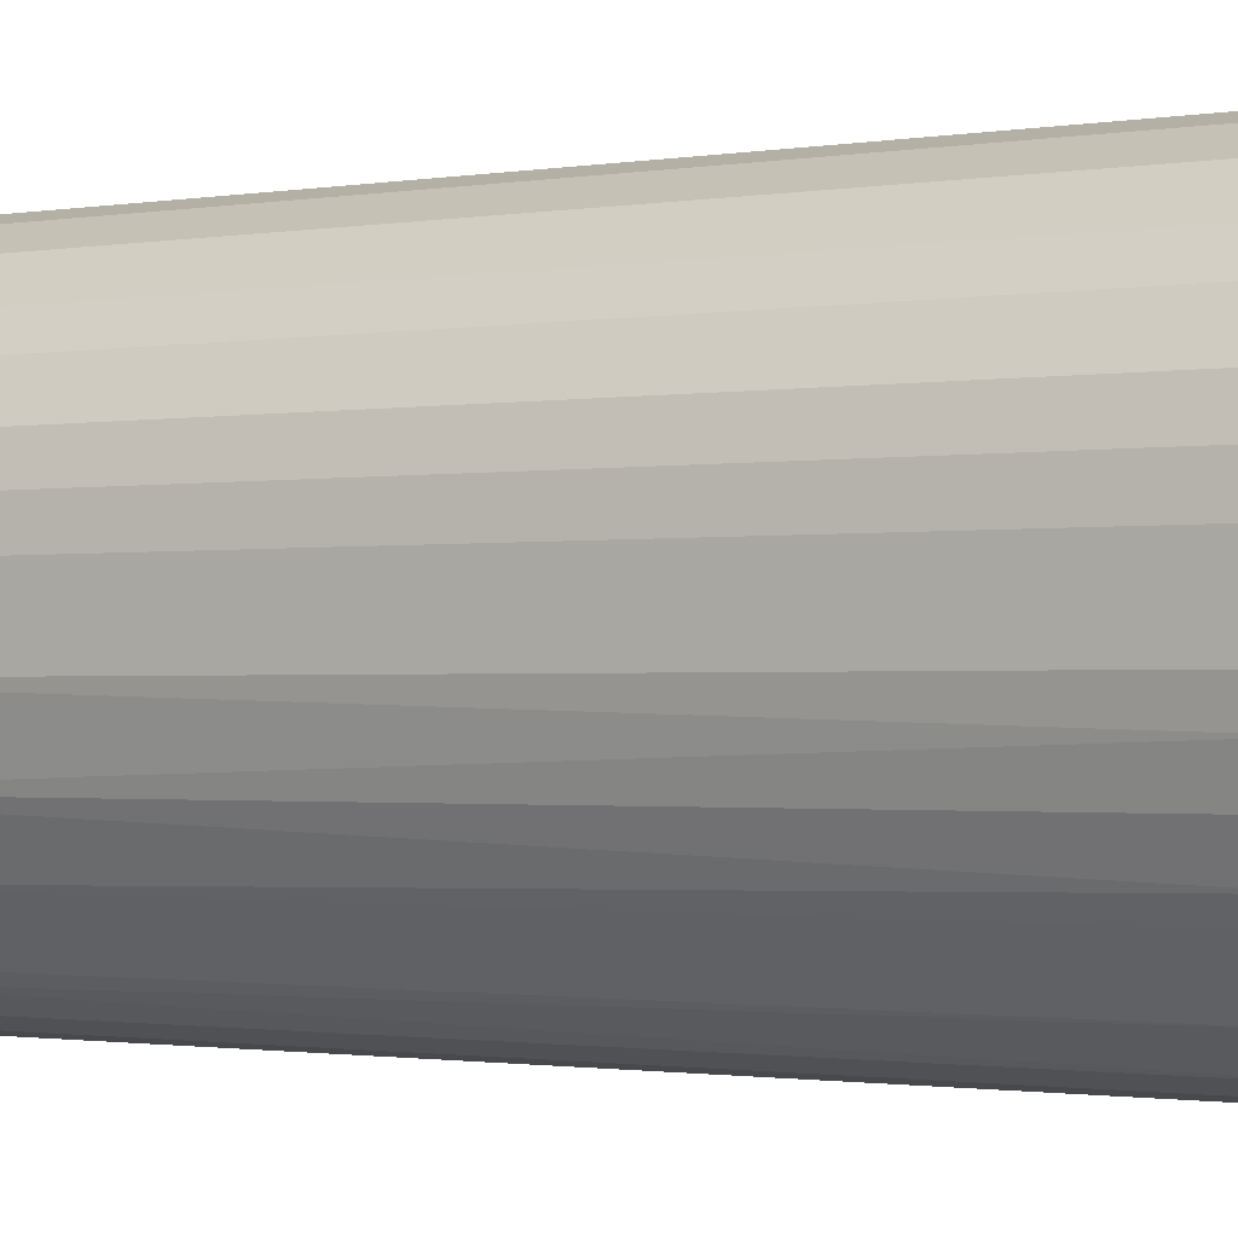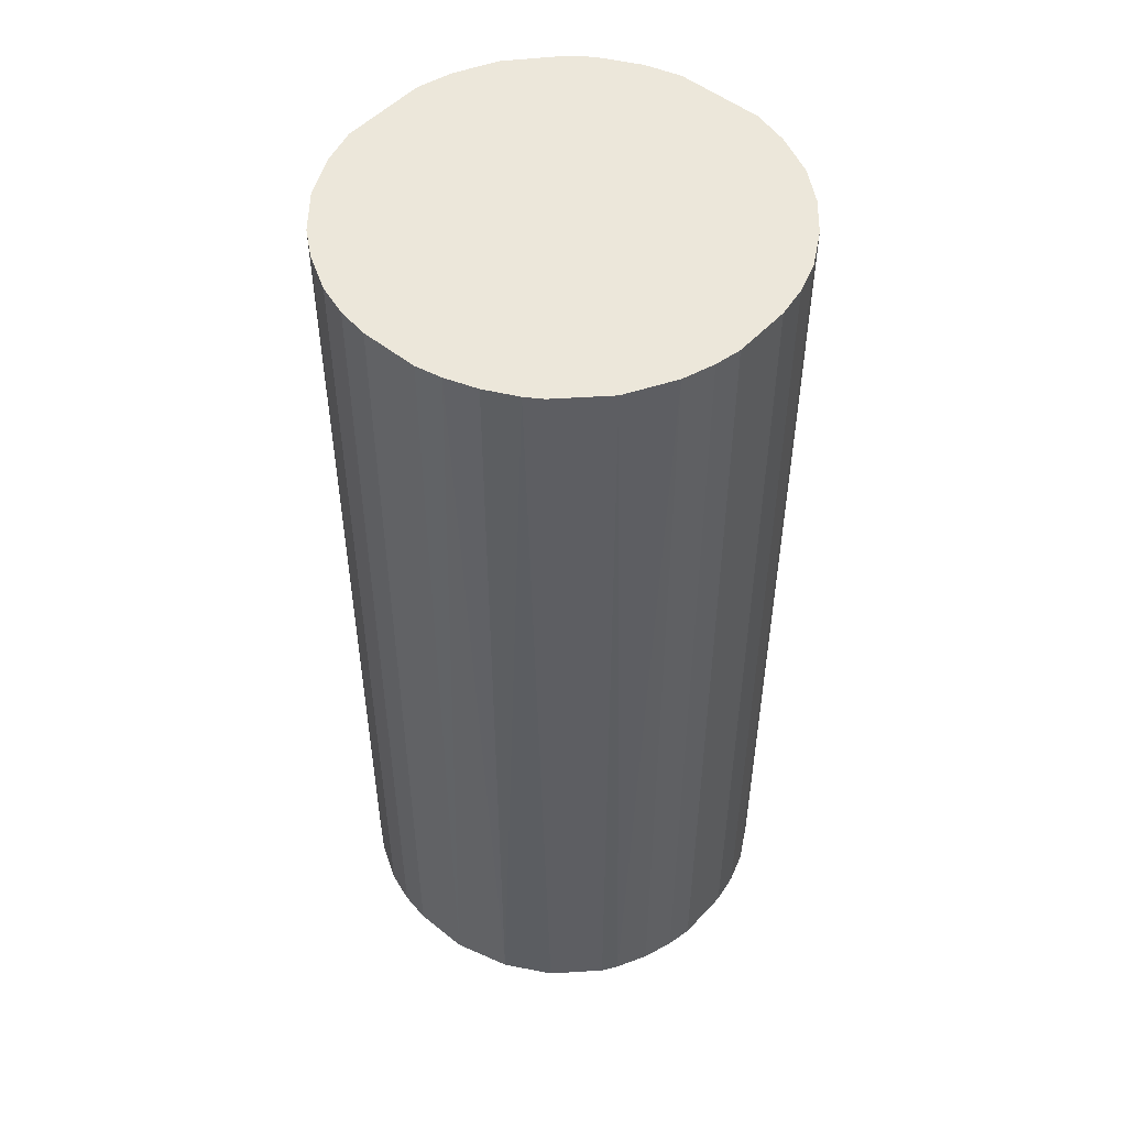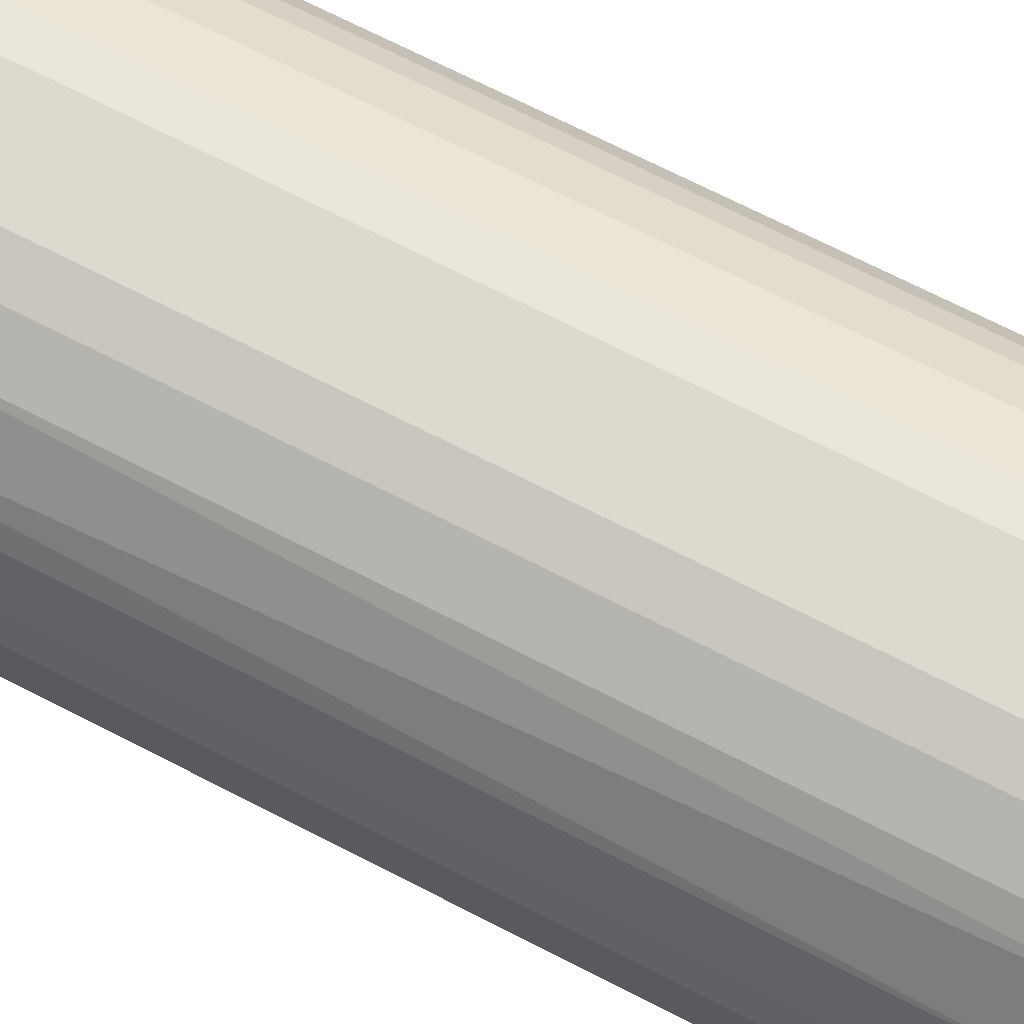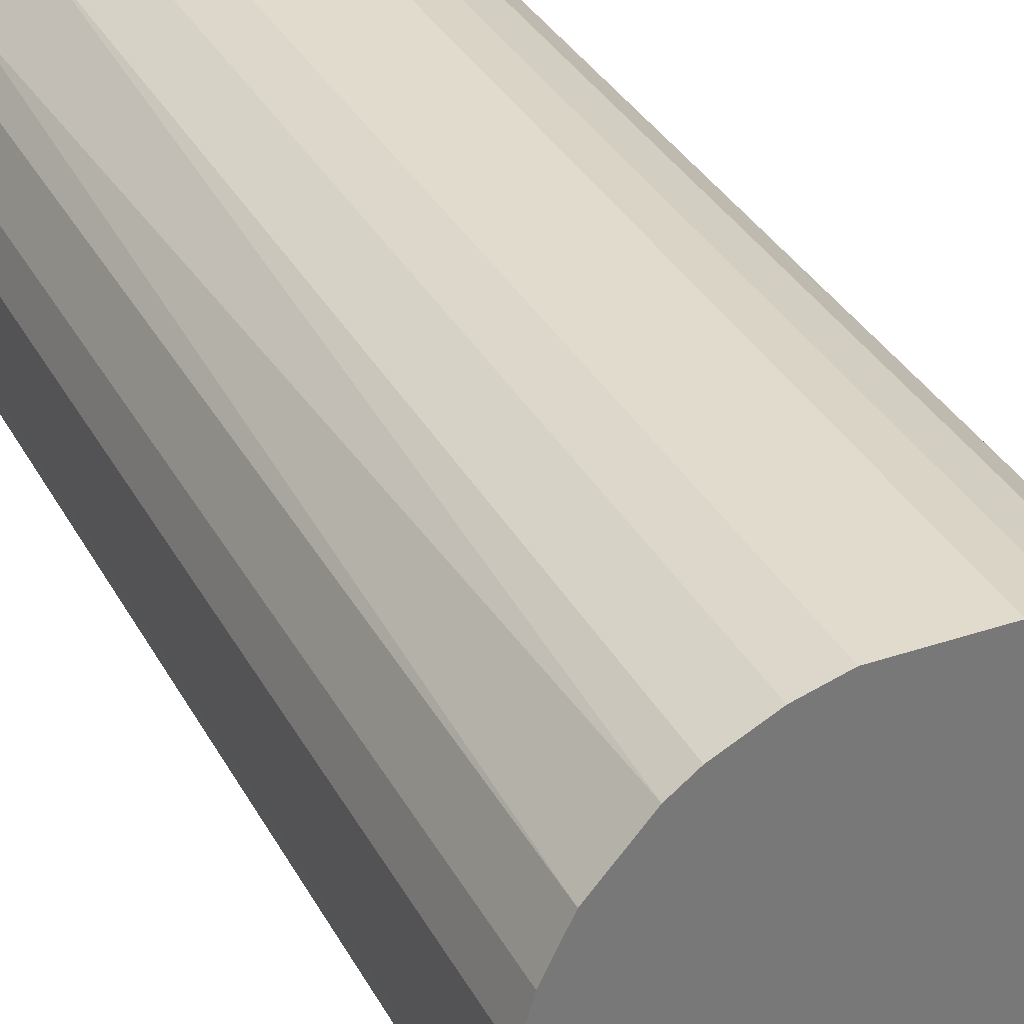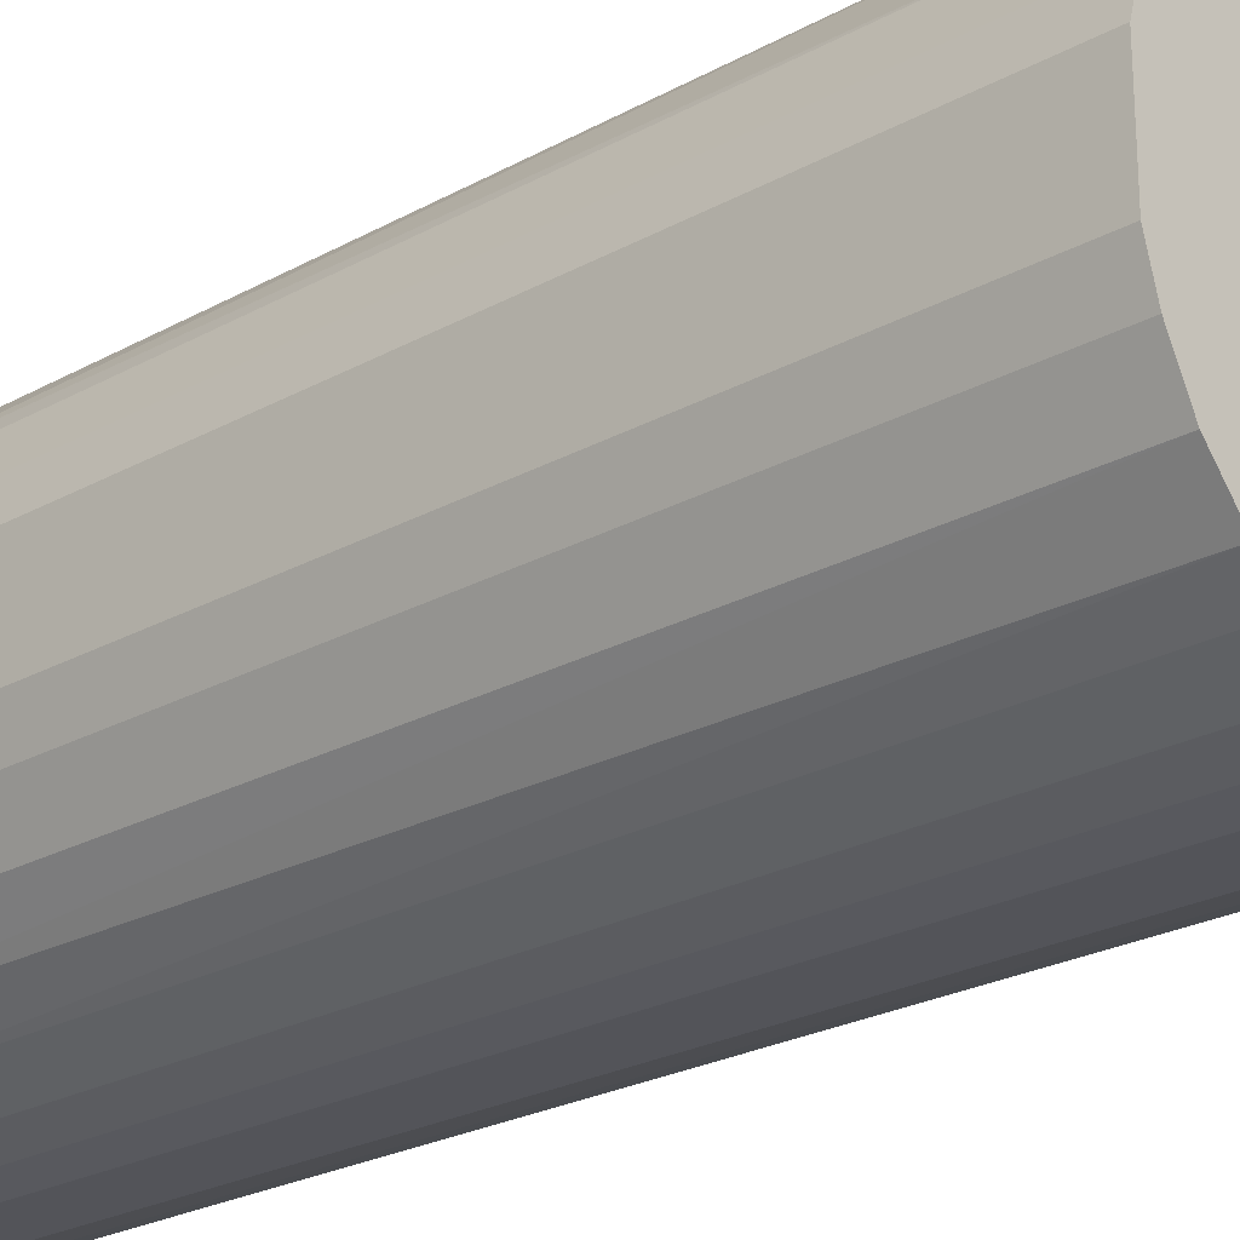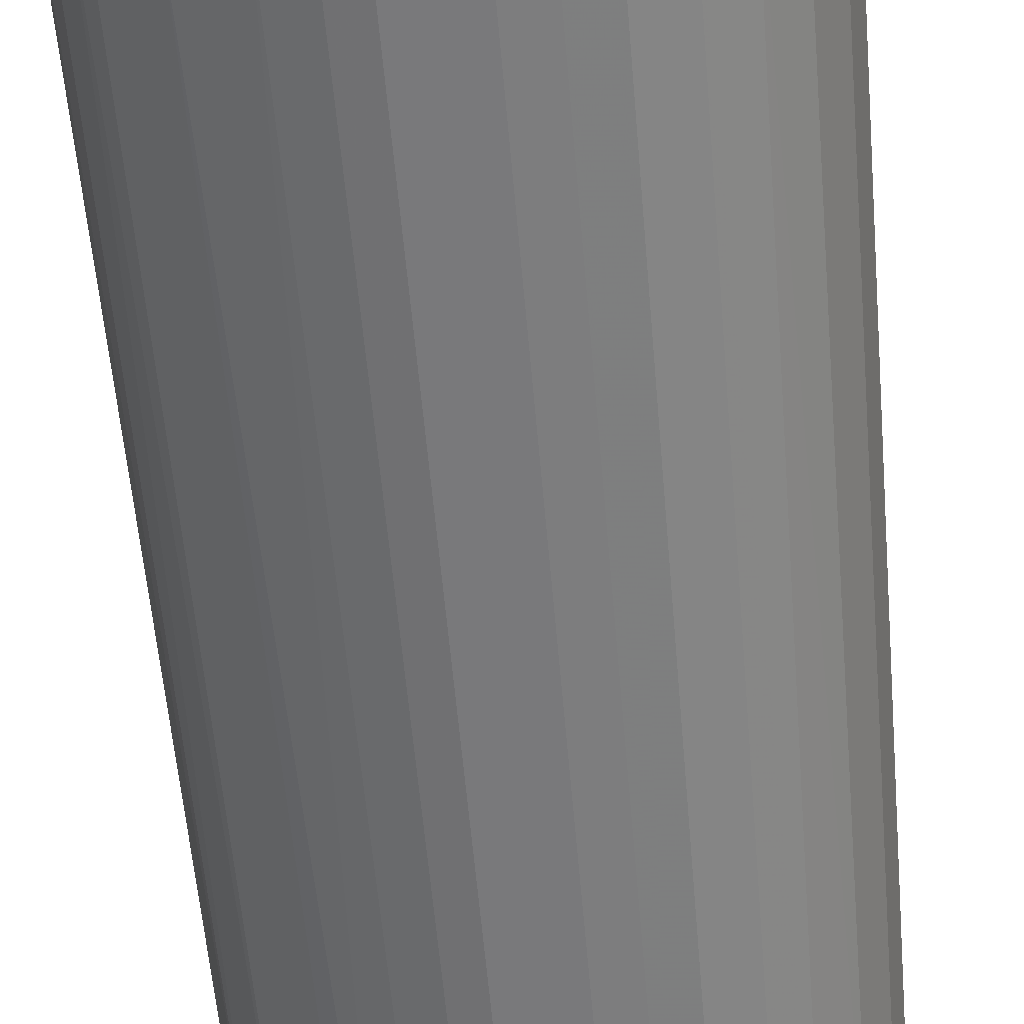
<metadata>
{"format":"obj","ext":"obj","renderer":"f3d","projection":"perspective","resolution":1024,"background":"white","views":[{"elev":-1.2,"azim":-55.8,"up":"+Y"},{"elev":50.7,"azim":-48.9,"up":"+Z"},{"elev":71.7,"azim":117.0,"up":"+Y"},{"elev":33.8,"azim":155.3,"up":"+Y"},{"elev":-23.8,"azim":132.9,"up":"+Y"},{"elev":-57.9,"azim":4.9,"up":"+Y"}]}
</metadata>
<code>
o convex_0
v 0.004107 0.02039 0.0449
v -0.002802 -0.02057 -0.0449
v -0.005268 -0.02007 -0.0449
v -0.005268 -0.02007 0.0449
v -0.02007 0.005586 -0.0449
v 0.02039 0.004106 -0.0449
v 0.01842 -0.009711 0.0449
v -0.02057 -0.002798 0.0449
v 0.004107 0.02039 -0.0449
v -0.01168 0.01743 0.0449
v 0.012 -0.01711 -0.0449
v 0.01743 0.01151 0.0449
v -0.01662 -0.01267 -0.0449
v -0.007734 0.0194 -0.0449
v 0.008545 -0.01909 0.0449
v 0.01348 0.01595 -0.0449
v -0.01267 -0.01662 0.0449
v 0.0194 -0.007734 -0.0449
v -0.01909 0.008545 0.0449
v 0.02039 -0.004282 0.0449
v -0.01514 0.01447 -0.0449
v -0.02057 -0.002798 -0.0449
v -0.004282 0.02039 0.0449
v 0.01151 0.01743 0.0449
v -0.01761 -0.01119 0.0449
v 0.02039 0.004106 0.0449
v 0.002623 -0.02057 -0.0449
v 0.01496 -0.01464 0.0449
v -0.01119 -0.0176 -0.0449
v 0.002623 -0.02057 0.0449
v 0.01743 0.01151 -0.0449
v 0.01743 -0.01168 -0.0449
v -0.02057 0.002623 0.0449
v -0.01909 -0.008227 -0.0449
v 0.007559 0.0194 -0.0449
v -0.01514 0.01447 0.0449
v -0.004282 0.02039 -0.0449
v 0.02039 -0.004282 -0.0449
v -0.01711 0.012 -0.0449
v 0.005586 -0.02007 -0.0449
v 0.0194 0.007559 0.0449
v -0.01168 0.01743 -0.0449
v -0.008227 -0.01909 0.0449
v 0.01595 0.01348 0.0449
v -0.02007 -0.005268 0.0449
v -0.007734 0.0194 0.0449
v 0.0194 0.007559 -0.0449
v 0.007559 0.0194 0.0449
v 0.012 -0.01711 0.0449
v 0.01447 -0.01514 -0.0449
v -0.002802 -0.02057 0.0449
v -0.02057 0.002623 -0.0449
v 0.008545 -0.01909 -0.0449
v -0.01909 0.008545 -0.0449
v -0.01267 -0.01662 -0.0449
v 0.01151 0.01743 -0.0449
v 0.01743 -0.01168 0.0449
v -0.01711 0.012 0.0449
v -0.01662 -0.01267 0.0449
v -0.008227 -0.01909 -0.0449
v -0.01909 -0.008227 0.0449
v -0.02007 0.005586 0.0449
v 0.005586 -0.02007 0.0449
v 0.0194 -0.007734 0.0449
f 18 20 64
f 3 2 4
f 2 3 5
f 2 5 6
f 1 4 7
f 4 1 8
f 6 5 9
f 8 1 10
f 2 6 11
f 1 7 12
f 5 3 13
f 9 5 14
f 7 4 15
f 6 9 16
f 4 8 17
f 11 6 18
f 8 10 19
f 12 7 20
f 14 5 21
f 5 13 22
f 1 9 23
f 10 1 23
f 1 12 24
f 17 8 25
f 12 20 26
f 20 6 26
f 2 11 27
f 7 15 28
f 13 3 29
f 15 4 30
f 2 27 30
f 6 16 31
f 18 7 32
f 11 18 32
f 8 19 33
f 22 8 33
f 22 13 34
f 13 25 34
f 9 1 35
f 16 9 35
f 19 10 36
f 10 21 36
f 9 14 37
f 23 9 37
f 14 23 37
f 18 6 38
f 6 20 38
f 20 18 38
f 21 5 39
f 36 21 39
f 27 11 40
f 30 27 40
f 26 6 41
f 12 26 41
f 31 12 41
f 10 14 42
f 14 21 42
f 21 10 42
f 3 4 43
f 4 17 43
f 17 29 43
f 24 12 44
f 16 24 44
f 12 31 44
f 31 16 44
f 8 22 45
f 25 8 45
f 22 34 45
f 14 10 46
f 10 23 46
f 23 14 46
f 6 31 47
f 41 6 47
f 31 41 47
f 1 24 48
f 35 1 48
f 24 35 48
f 15 11 49
f 28 15 49
f 28 49 50
f 11 32 50
f 32 28 50
f 49 11 50
f 4 2 51
f 2 30 51
f 30 4 51
f 5 22 52
f 33 5 52
f 22 33 52
f 11 15 53
f 40 11 53
f 15 40 53
f 5 19 54
f 39 5 54
f 19 39 54
f 17 13 55
f 13 29 55
f 29 17 55
f 24 16 56
f 16 35 56
f 35 24 56
f 7 28 57
f 32 7 57
f 28 32 57
f 19 36 58
f 39 19 58
f 36 39 58
f 13 17 59
f 17 25 59
f 25 13 59
f 29 3 60
f 3 43 60
f 43 29 60
f 34 25 61
f 25 45 61
f 45 34 61
f 19 5 62
f 5 33 62
f 33 19 62
f 15 30 63
f 40 15 63
f 30 40 63
f 7 18 64
f 20 7 64

</code>
